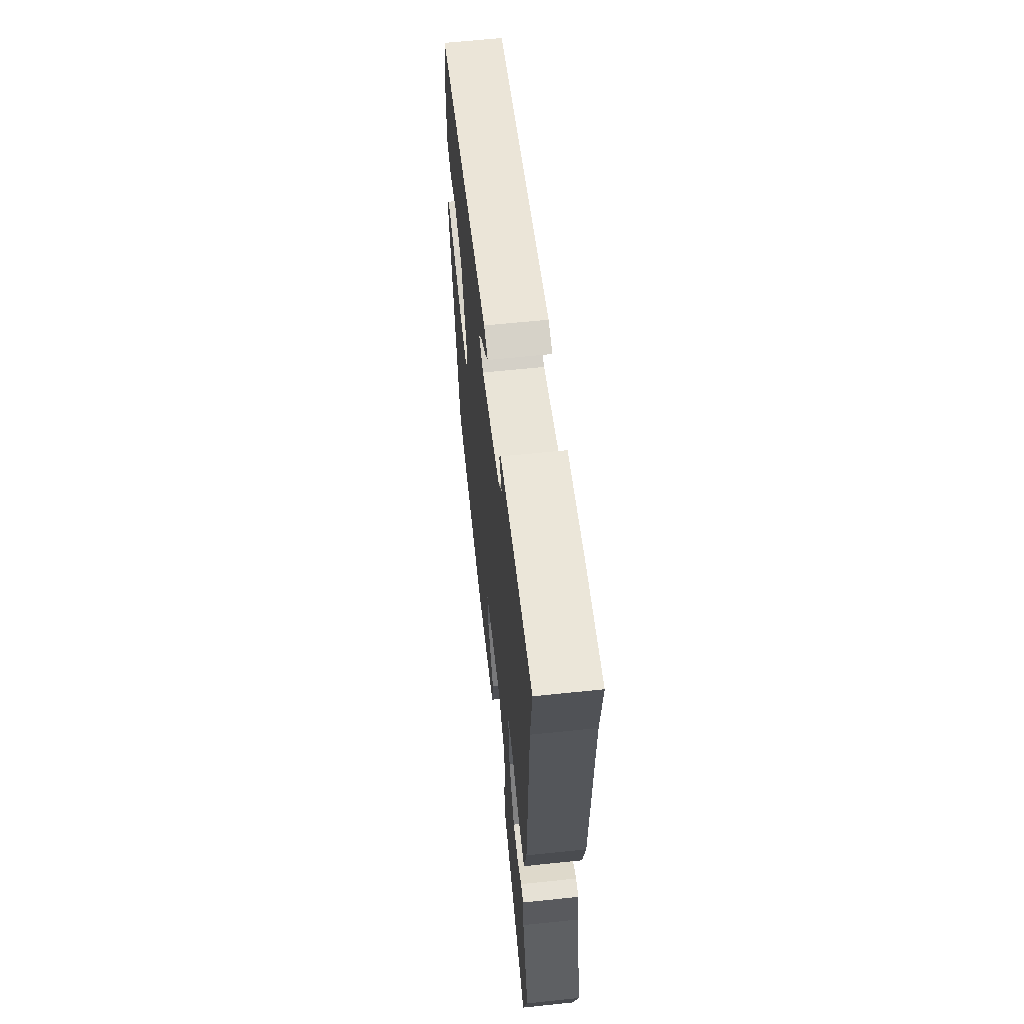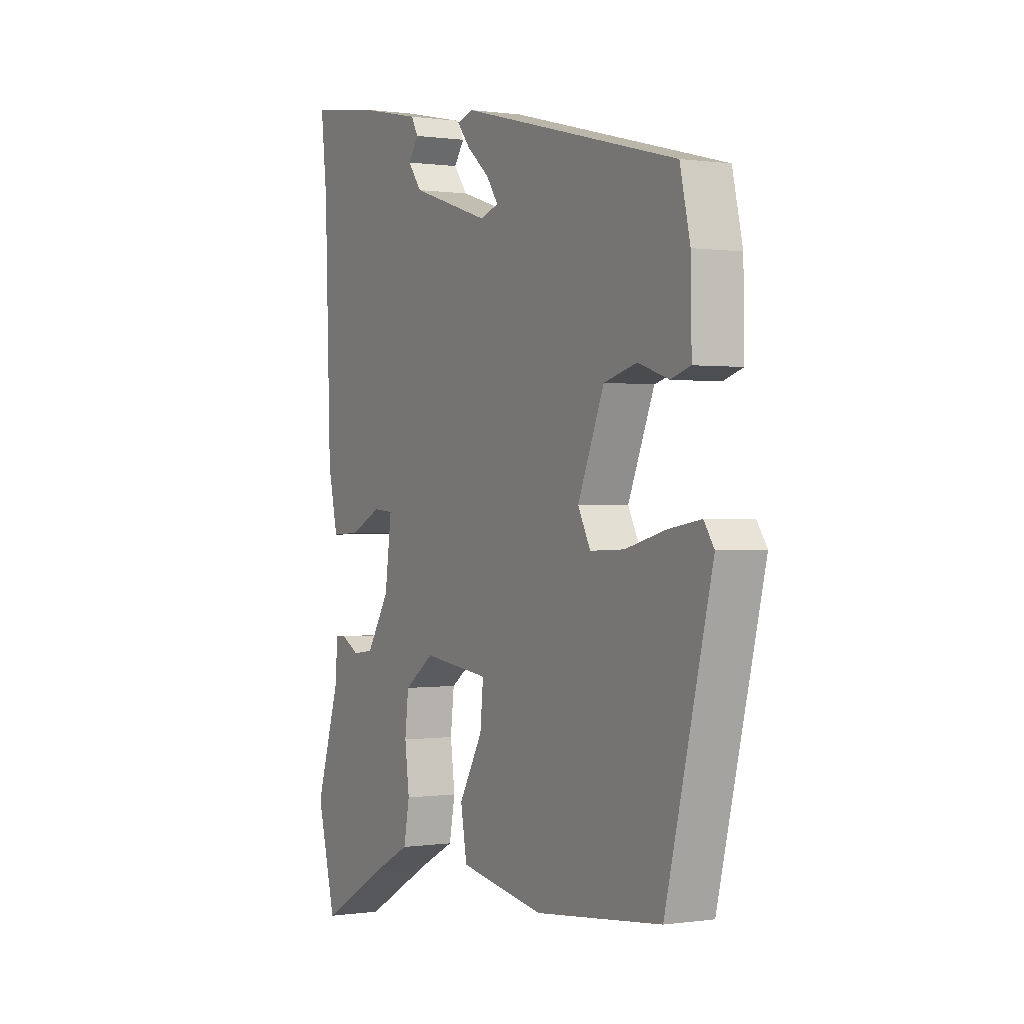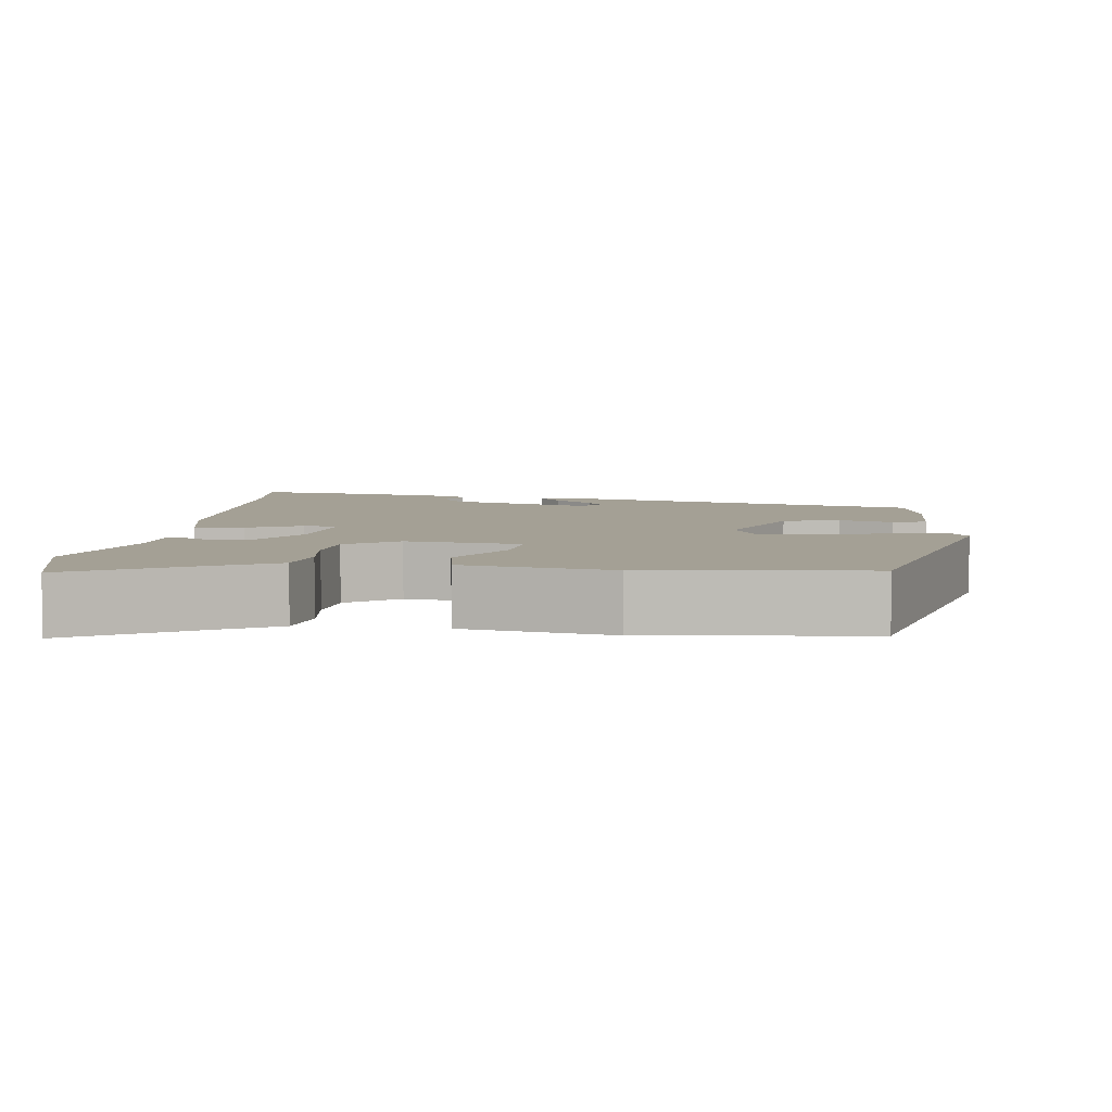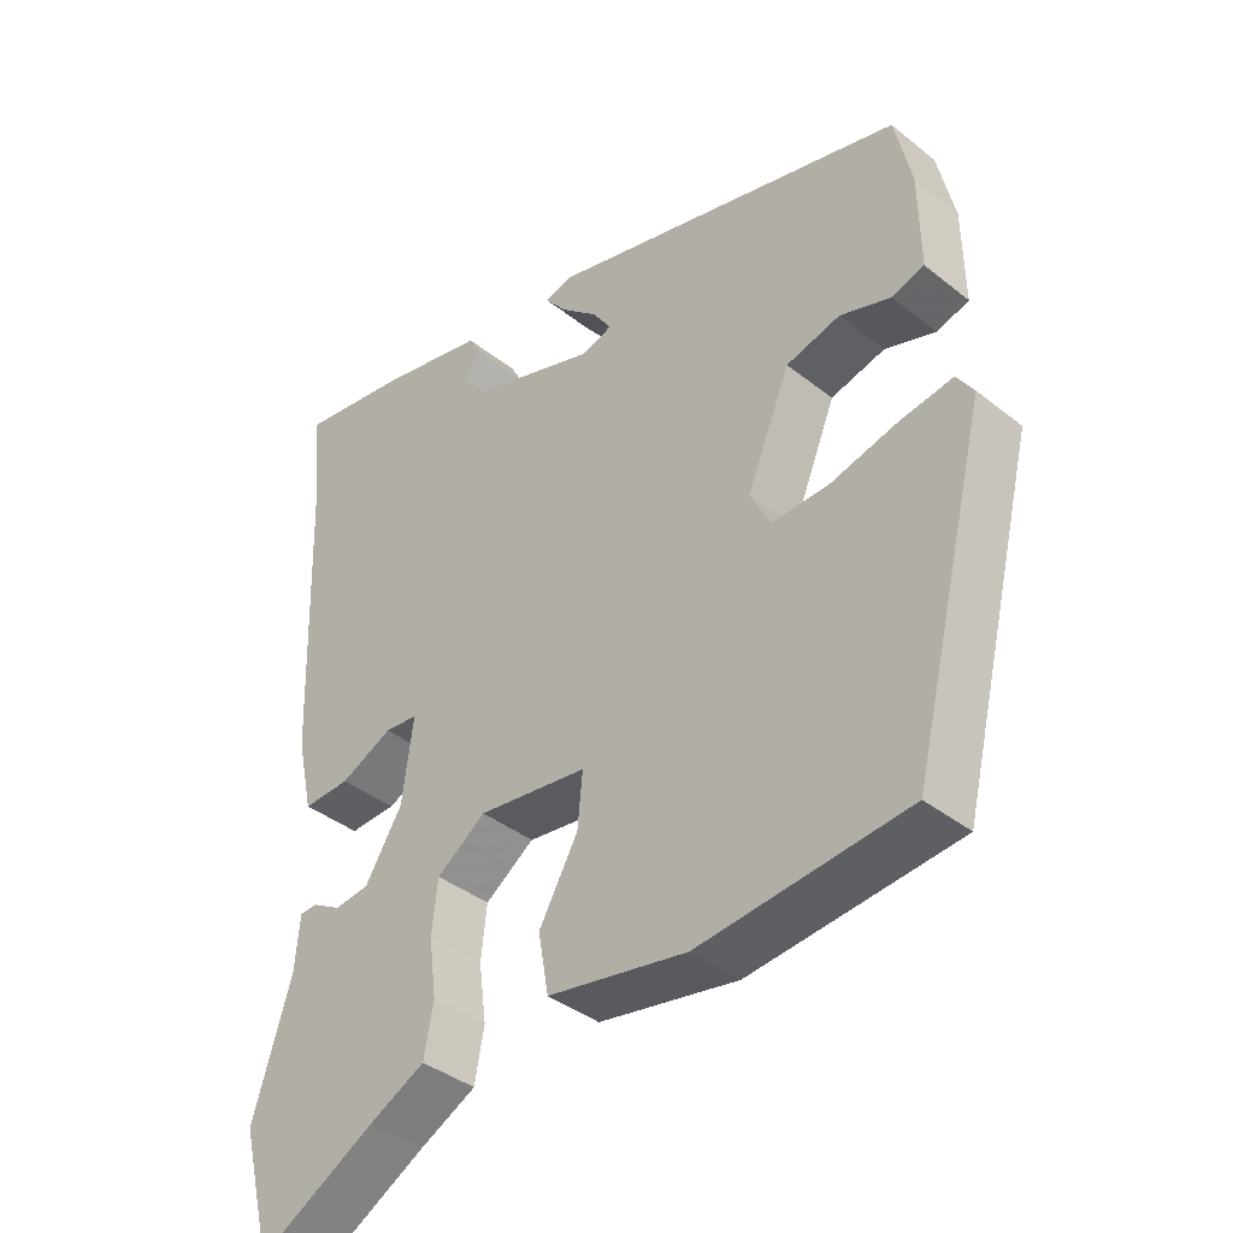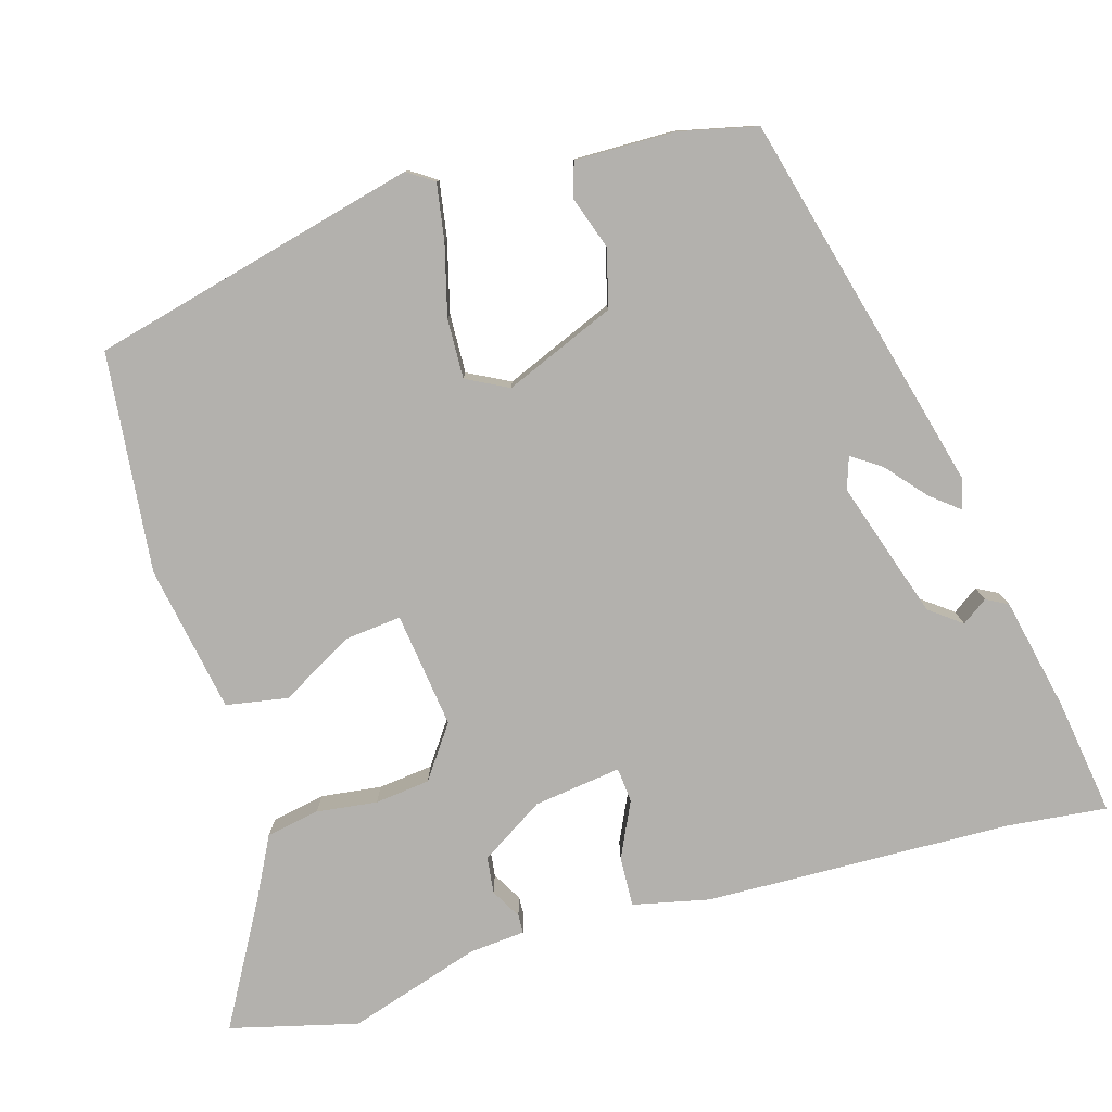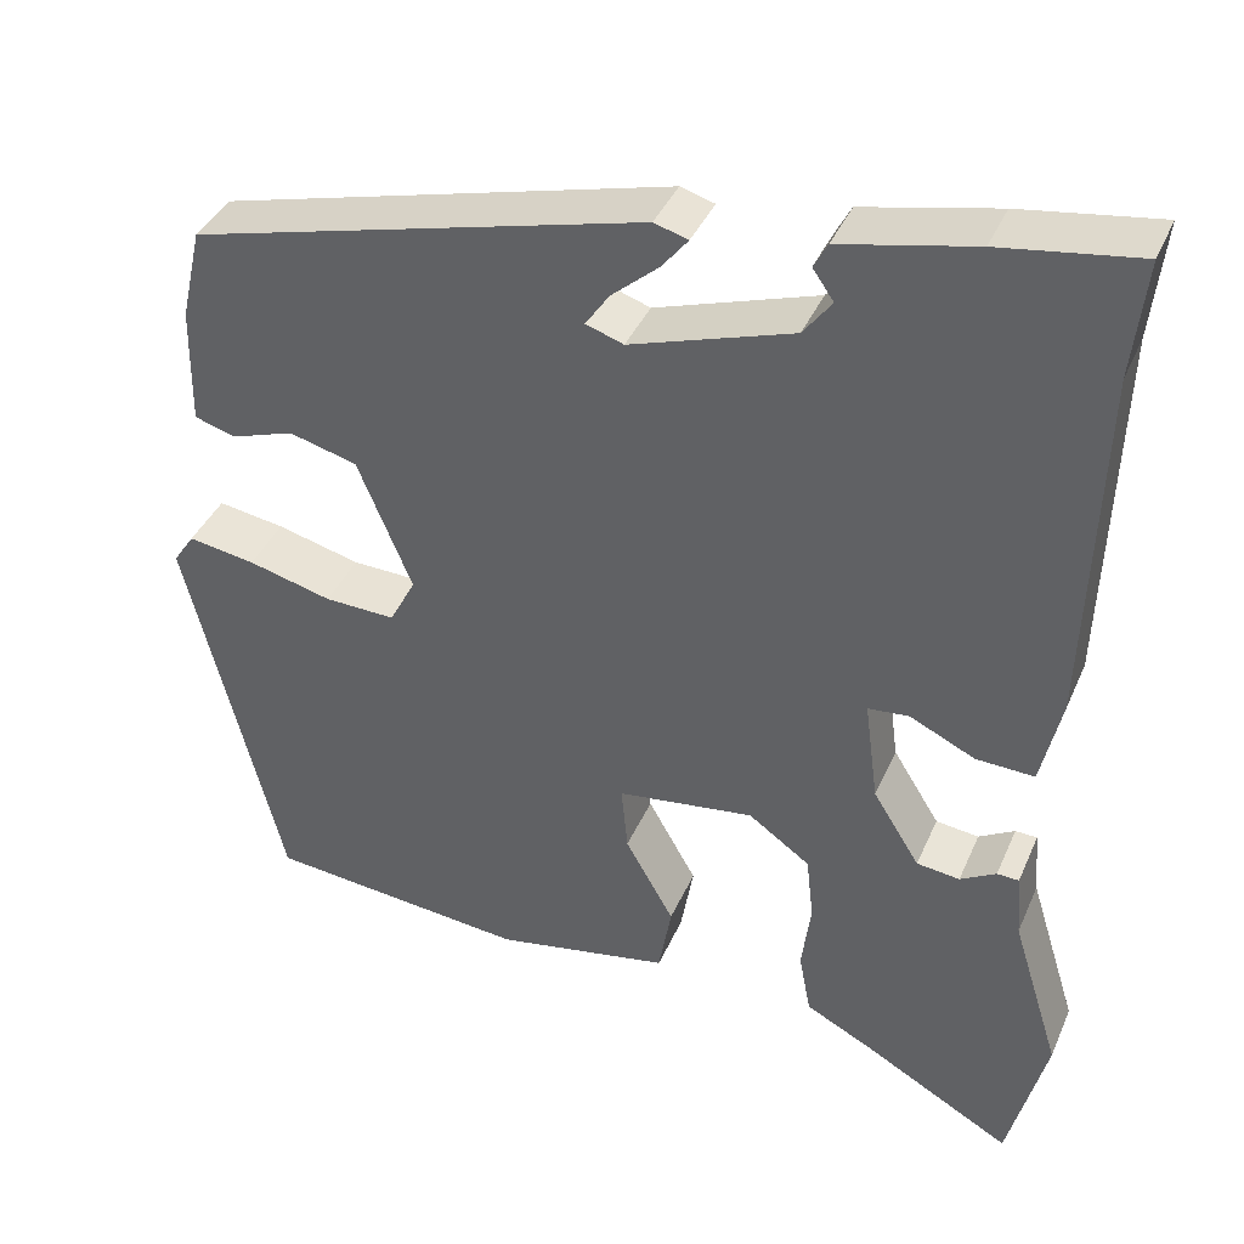
<metadata>
{"format":"obj","ext":"obj","renderer":"f3d","projection":"perspective","resolution":1024,"background":"white","views":[{"elev":62.0,"azim":83.9,"up":"+Z"},{"elev":0.2,"azim":-118.9,"up":"+Z"},{"elev":5.7,"azim":-173.2,"up":"+Y"},{"elev":-38.8,"azim":-134.9,"up":"+Z"},{"elev":-79.3,"azim":-73.5,"up":"+Y"},{"elev":39.2,"azim":21.9,"up":"+Z"}]}
</metadata>
<code>
v 0.513 0.07 -0.45
v 0.471 0.07 -0.614
v 0.312 0.07 -0.524
v 0.235 0.07 -0.484
v 0.222 0.07 -0.415
v 0.232 0.07 -0.337
v 0.224 0.07 -0.266
v 0.157 0.07 -0.218
v 0.008 0.07 -0.237
v 0.015 0.07 -0.31
v 0.068 0.07 -0.404
v 0.054 0.07 -0.484
v -0.136 0.07 -0.518
v -0.42 0.07 -0.488
v -0.524 0.07 -0.066
v -0.501 0.07 -0.032
v -0.428 0.07 -0.044
v -0.337 0.07 -0.068
v -0.26 0.07 -0.071
v -0.232 0.07 -0.017
v -0.291 0.07 0.126
v -0.365 0.07 0.146
v -0.434 0.07 0.123
v -0.478 0.07 0.137
v -0.476 0.07 0.266
v -0.453 0.07 0.367
v 0.039 0.07 0.493
v 0.076 0.07 0.482
v 0.047 0.07 0.446
v -0.004 0.07 0.402
v -0.03 0.07 0.364
v 0.011 0.07 0.35
v 0.188 0.07 0.407
v 0.219 0.07 0.448
v 0.196 0.07 0.481
v 0.211 0.07 0.509
v 0.357 0.07 0.54
v 0.507 0.07 0.562
v 0.493 0.07 0.433
v 0.48 0.07 0.039
v 0.458 0.07 -0.06
v 0.394 0.07 -0.057
v 0.323 0.07 -0.023
v 0.278 0.07 -0.027
v 0.293 0.07 -0.14
v 0.344 0.07 -0.222
v 0.391 0.07 -0.228
v 0.43 0.07 -0.206
v 0.454 0.07 -0.207
v 0.46 0.07 -0.279
v 0.513 0 -0.45
v 0.471 0 -0.614
v 0.312 0 -0.524
v 0.235 0 -0.484
v 0.222 0 -0.415
v 0.232 0 -0.337
v 0.224 0 -0.266
v 0.157 0 -0.218
v 0.008 0 -0.237
v 0.015 0 -0.31
v 0.068 0 -0.404
v 0.054 0 -0.484
v -0.136 0 -0.518
v -0.42 0 -0.488
v -0.524 0 -0.066
v -0.501 0 -0.032
v -0.428 0 -0.044
v -0.337 0 -0.068
v -0.26 0 -0.071
v -0.232 0 -0.017
v -0.291 0 0.126
v -0.365 0 0.146
v -0.434 0 0.123
v -0.478 0 0.137
v -0.476 0 0.266
v -0.453 0 0.367
v 0.039 0 0.493
v 0.076 0 0.482
v 0.047 0 0.446
v -0.004 0 0.402
v -0.03 0 0.364
v 0.011 0 0.35
v 0.188 0 0.407
v 0.219 0 0.448
v 0.196 0 0.481
v 0.211 0 0.509
v 0.357 0 0.54
v 0.507 0 0.562
v 0.493 0 0.433
v 0.48 0 0.039
v 0.458 0 -0.06
v 0.394 0 -0.057
v 0.323 0 -0.023
v 0.278 0 -0.027
v 0.293 0 -0.14
v 0.344 0 -0.222
v 0.391 0 -0.228
v 0.43 0 -0.206
v 0.454 0 -0.207
v 0.46 0 -0.279
f 47 48 49 50
f 1 2 3
f 50 1 3
f 47 50 3
f 46 47 3
f 4 5 6
f 3 4 6
f 46 3 6
f 45 46 6
f 44 45 6 7
f 41 42 43
f 40 41 43
f 39 40 43
f 39 43 44
f 37 38 39
f 36 37 39
f 35 36 39
f 34 35 39
f 33 34 39 44
f 44 7 8
f 33 44 8
f 32 33 8
f 28 29 30
f 27 28 30
f 26 27 30
f 25 26 30
f 24 25 30
f 23 24 30
f 22 23 30
f 21 22 30 31
f 32 8 9
f 31 32 9
f 21 31 9
f 20 21 9
f 16 17 18
f 15 16 18
f 14 15 18
f 13 14 18
f 12 13 18
f 11 12 18
f 10 11 18
f 10 18 19
f 9 10 19 20
f 100 99 98 97
f 53 52 51
f 53 51 100
f 53 100 97
f 53 97 96
f 56 55 54
f 56 54 53
f 56 53 96
f 56 96 95
f 57 56 95 94
f 93 92 91
f 93 91 90
f 93 90 89
f 94 93 89
f 89 88 87
f 89 87 86
f 89 86 85
f 89 85 84
f 94 89 84 83
f 58 57 94
f 58 94 83
f 58 83 82
f 80 79 78
f 80 78 77
f 80 77 76
f 80 76 75
f 80 75 74
f 80 74 73
f 80 73 72
f 81 80 72 71
f 59 58 82
f 59 82 81
f 59 81 71
f 59 71 70
f 68 67 66
f 68 66 65
f 68 65 64
f 68 64 63
f 68 63 62
f 68 62 61
f 68 61 60
f 69 68 60
f 70 69 60 59
f 1 51 52 2
f 2 52 53 3
f 3 53 54 4
f 4 54 55 5
f 5 55 56 6
f 6 56 57 7
f 7 57 58 8
f 8 58 59 9
f 9 59 60 10
f 10 60 61 11
f 11 61 62 12
f 12 62 63 13
f 13 63 64 14
f 14 64 65 15
f 15 65 66 16
f 16 66 67 17
f 17 67 68 18
f 18 68 69 19
f 19 69 70 20
f 20 70 71 21
f 21 71 72 22
f 22 72 73 23
f 23 73 74 24
f 24 74 75 25
f 25 75 76 26
f 26 76 77 27
f 27 77 78 28
f 28 78 79 29
f 29 79 80 30
f 30 80 81 31
f 31 81 82 32
f 32 82 83 33
f 33 83 84 34
f 34 84 85 35
f 35 85 86 36
f 36 86 87 37
f 37 87 88 38
f 38 88 89 39
f 39 89 90 40
f 40 90 91 41
f 41 91 92 42
f 42 92 93 43
f 43 93 94 44
f 44 94 95 45
f 45 95 96 46
f 46 96 97 47
f 47 97 98 48
f 48 98 99 49
f 49 99 100 50
f 50 100 51 1

</code>
